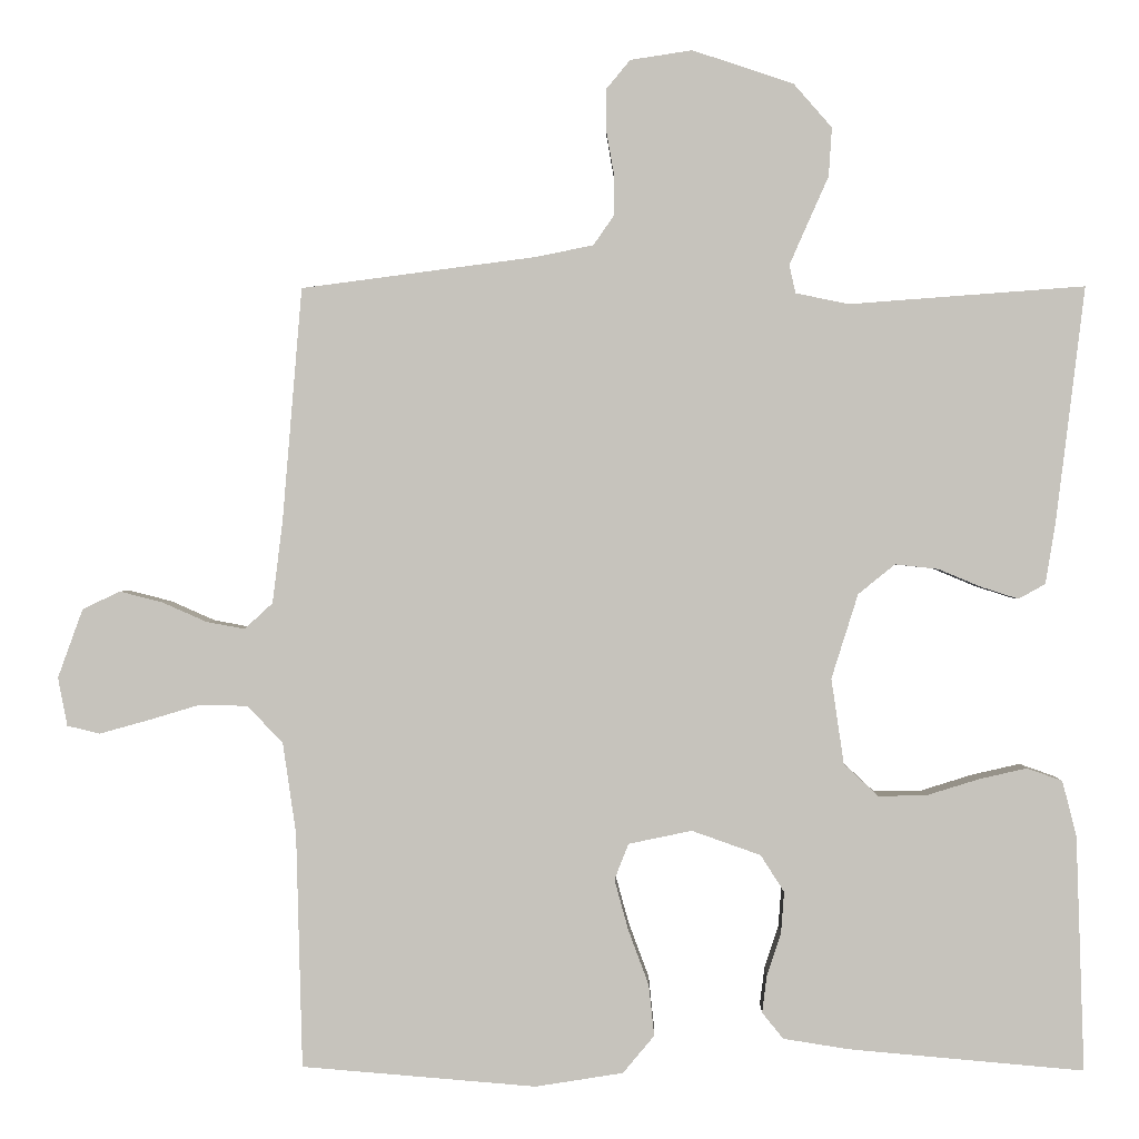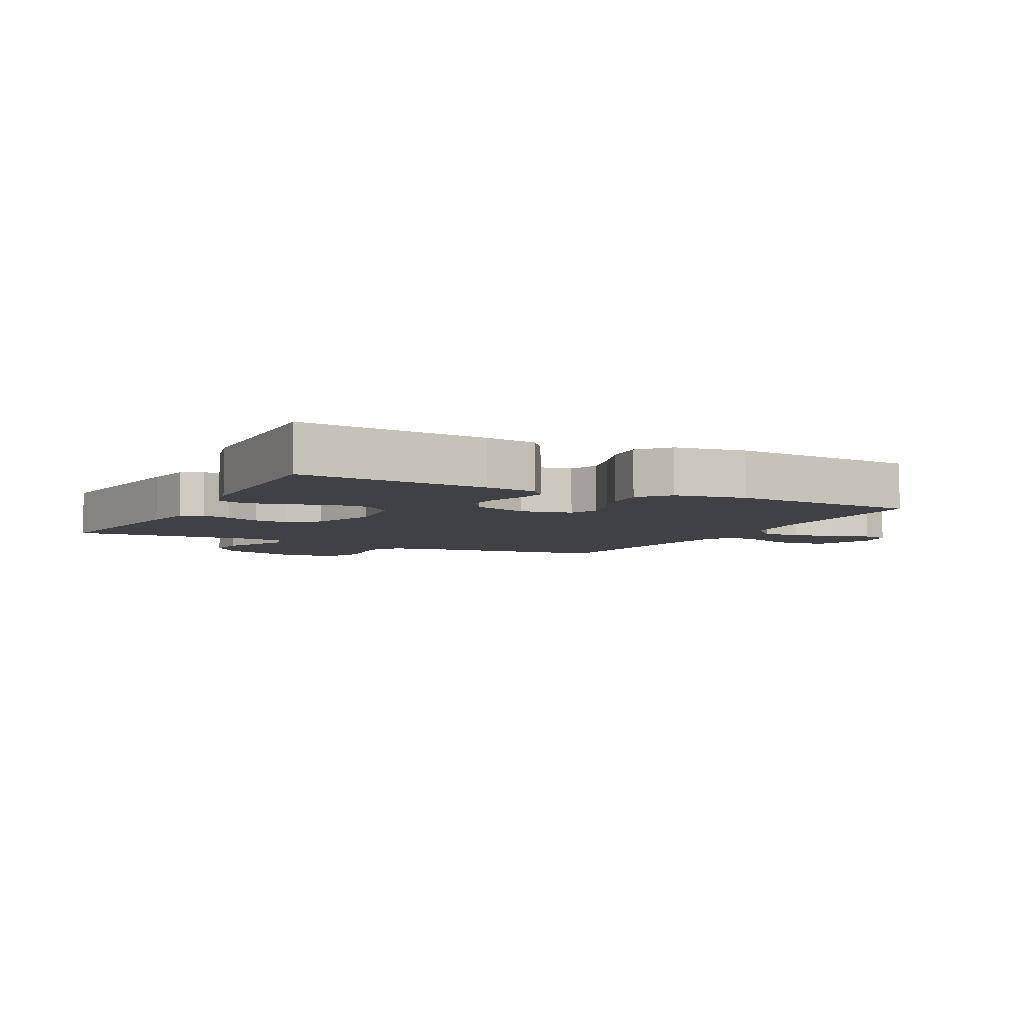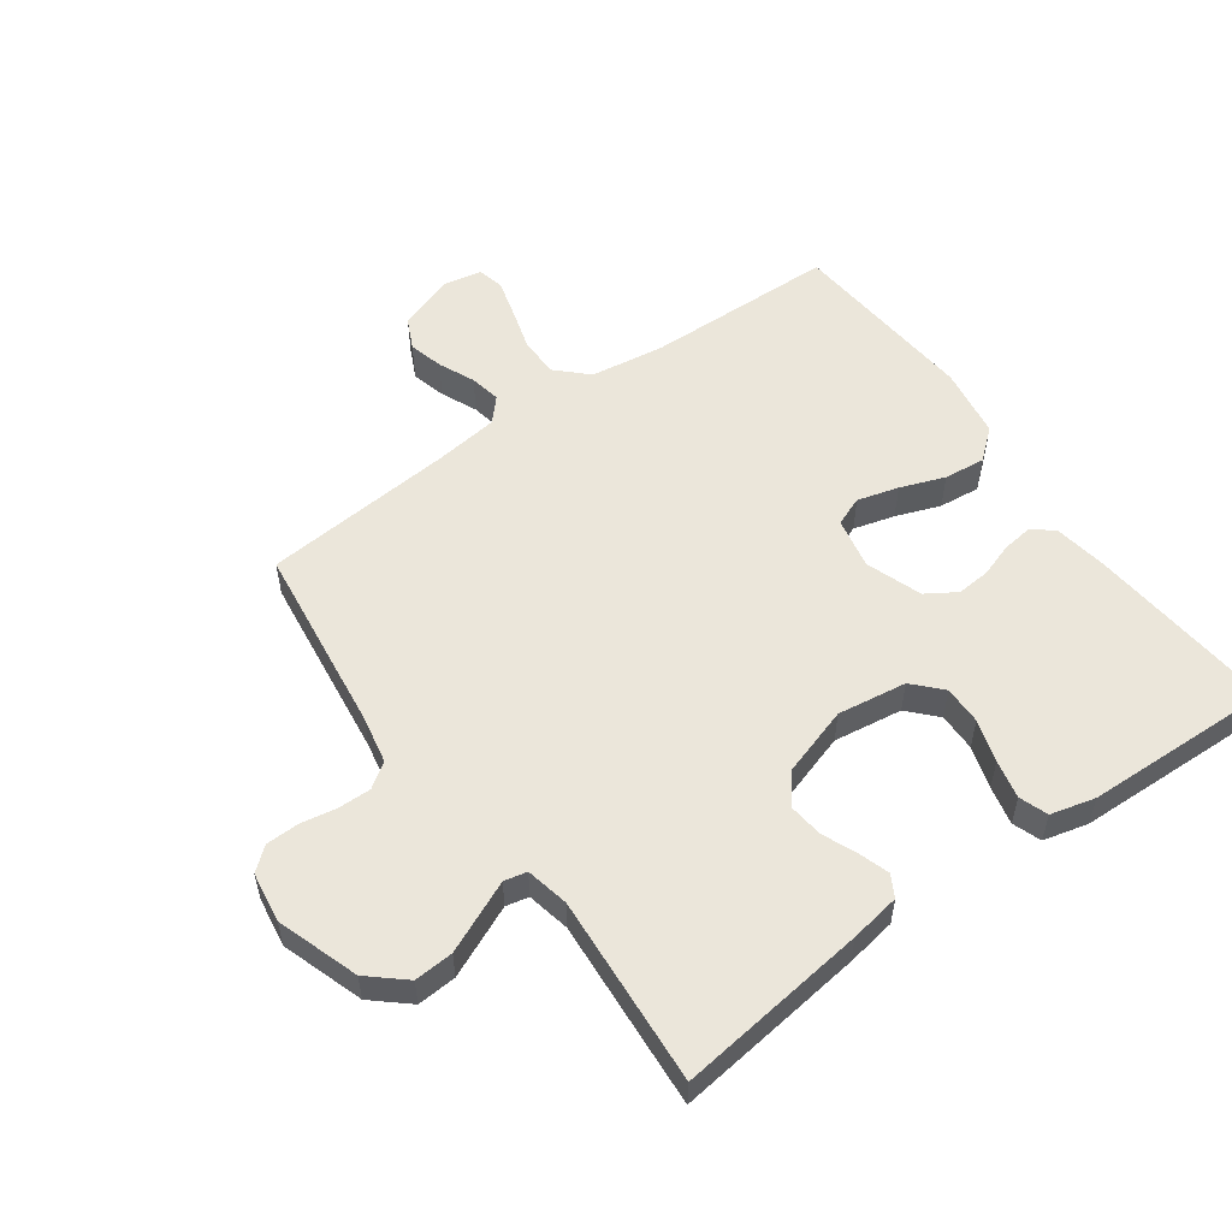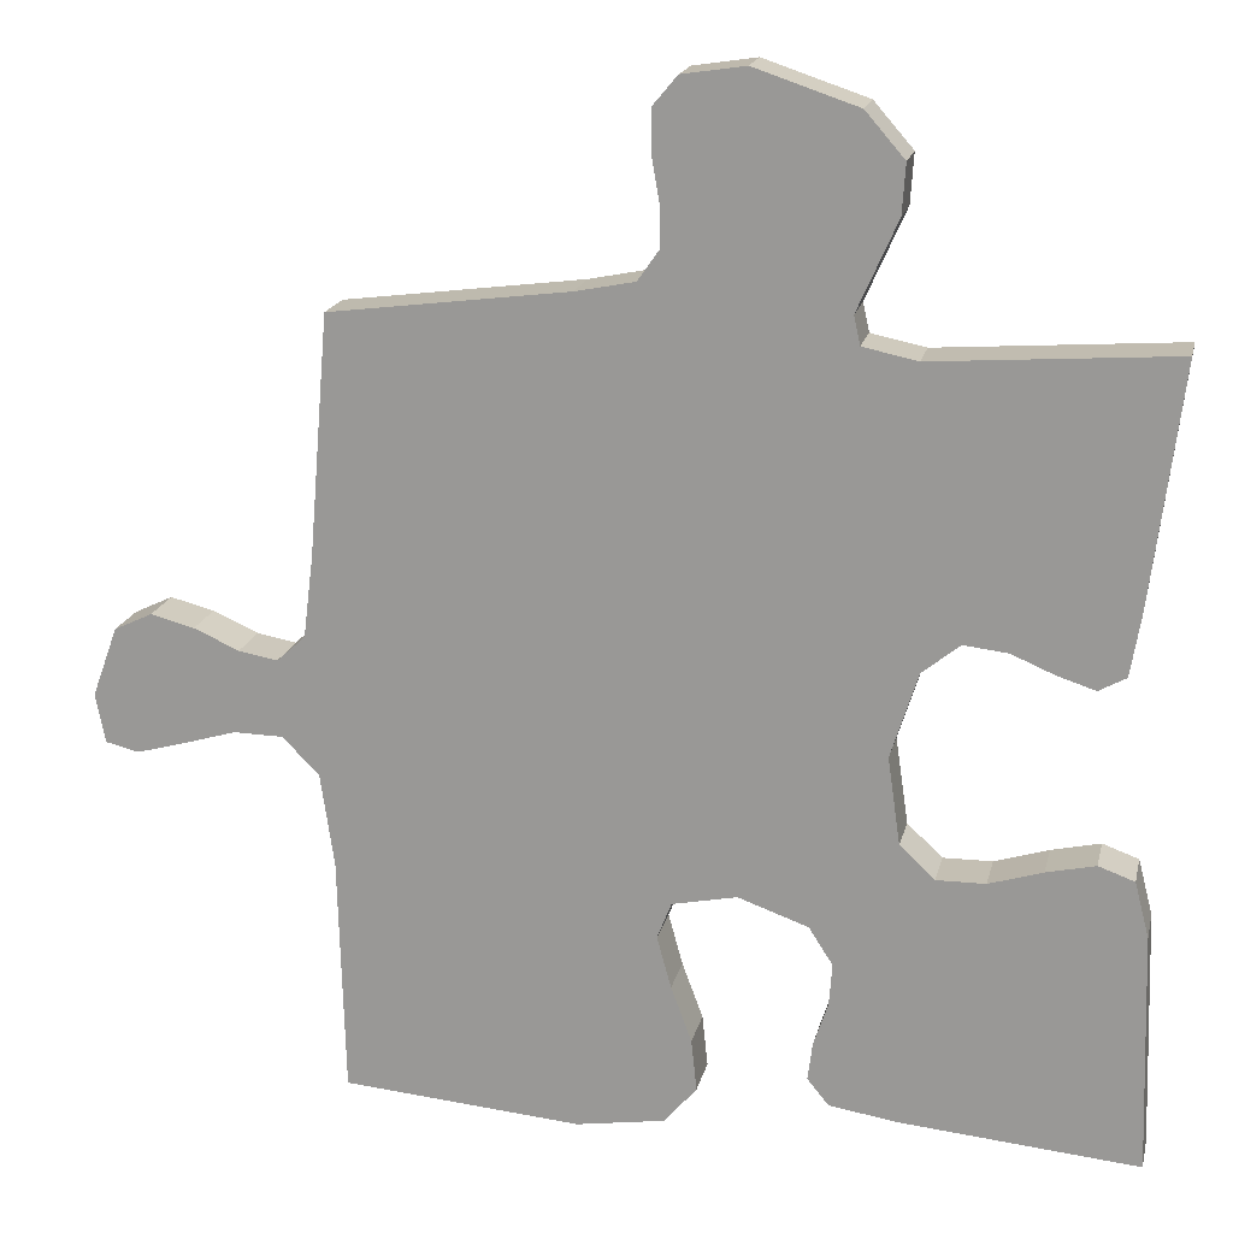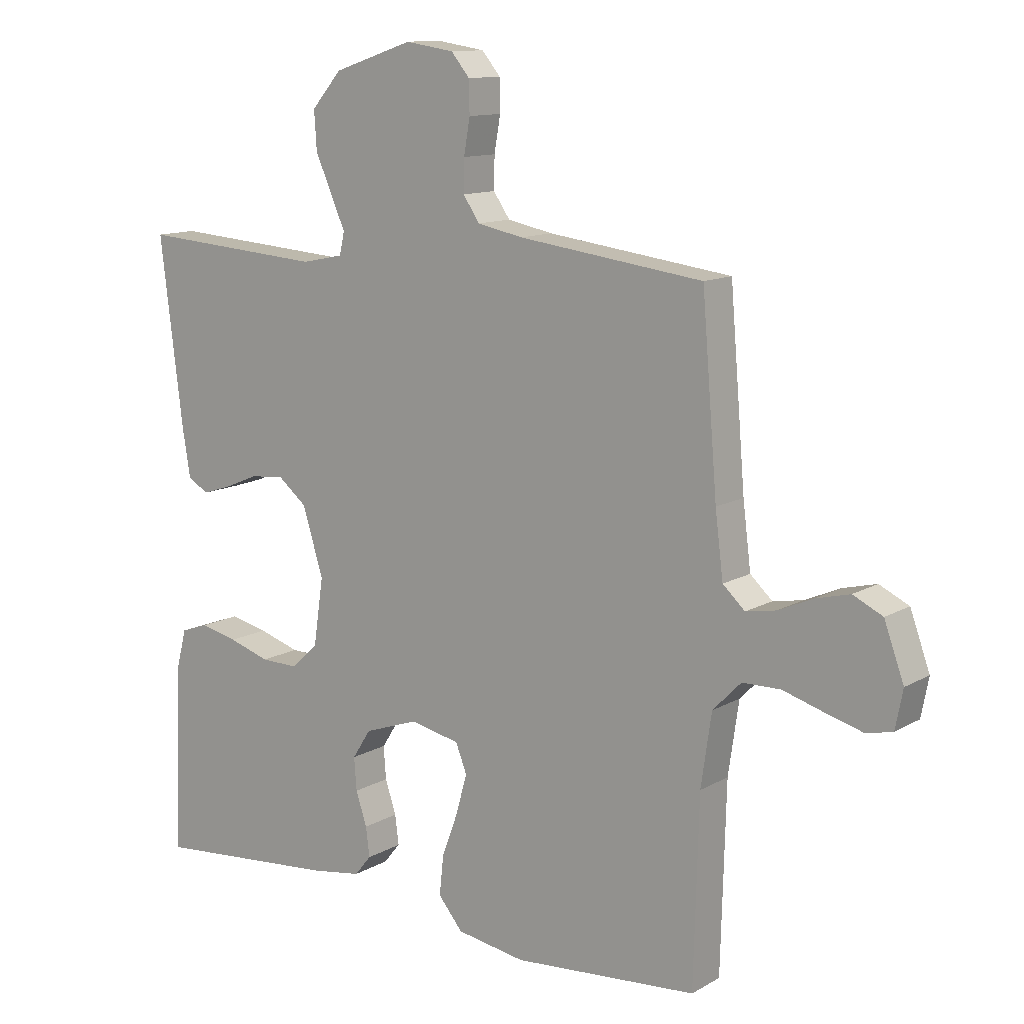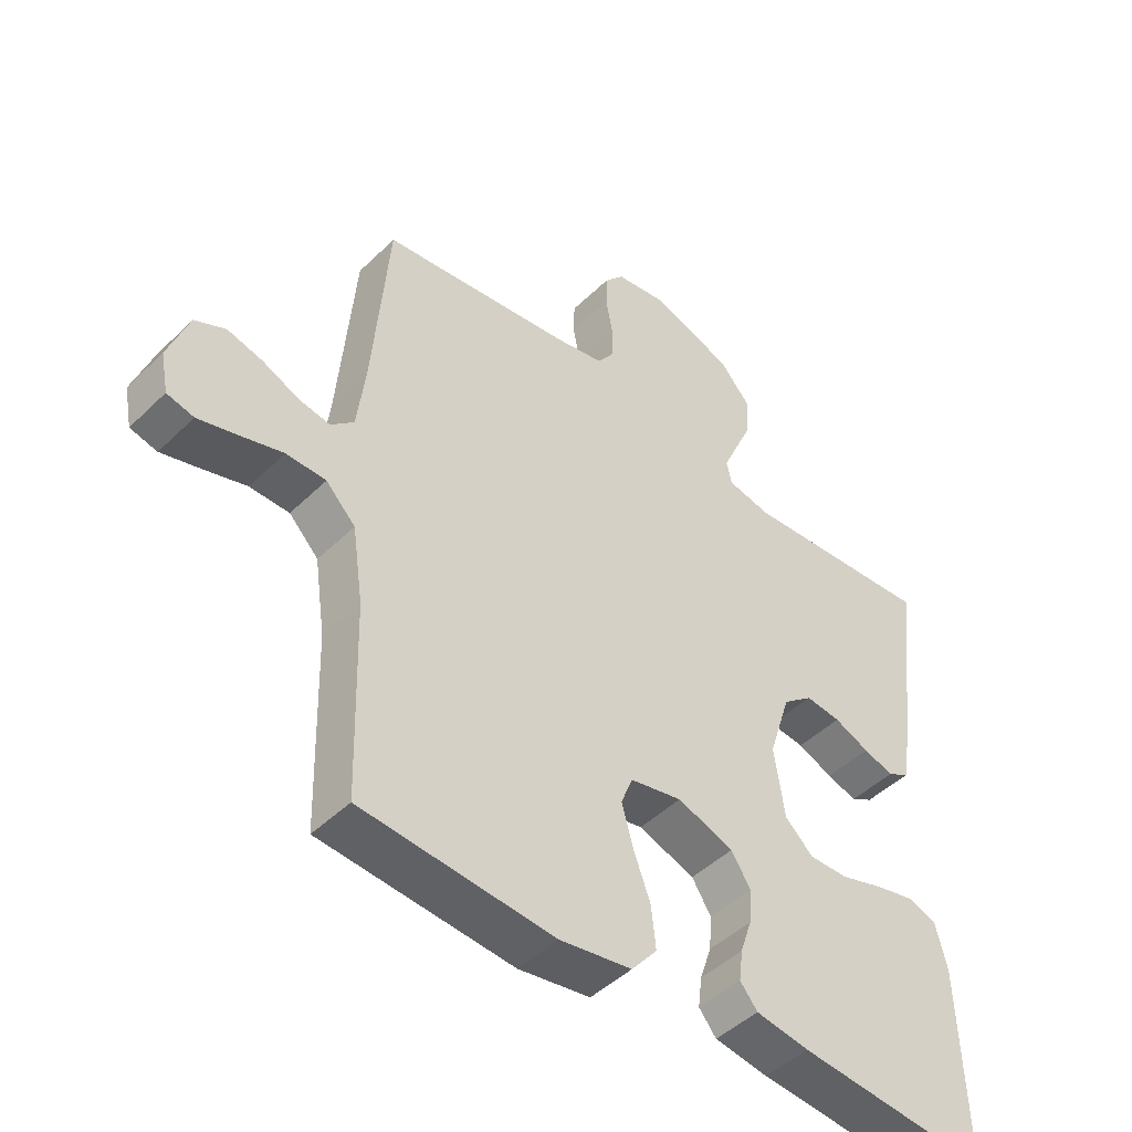
<metadata>
{"format":"obj","ext":"obj","renderer":"f3d","projection":"perspective","resolution":1024,"background":"white","views":[{"elev":0.6,"azim":1.5,"up":"+Z"},{"elev":-5.6,"azim":152.6,"up":"+Y"},{"elev":54.9,"azim":54.2,"up":"+Y"},{"elev":18.3,"azim":12.8,"up":"+Z"},{"elev":12.1,"azim":-142.9,"up":"+Z"},{"elev":-46.6,"azim":-42.3,"up":"+Z"}]}
</metadata>
<code>
v 0.5 0.07 0.5
v 0.463 0.07 0.2
v 0.45 0.07 0.121
v 0.416 0.07 0.102
v 0.369 0.07 0.117
v 0.314 0.07 0.14
v 0.259 0.07 0.146
v 0.212 0.07 0.108
v 0.178 0.07 0
v 0.194 0.07 -0.109
v 0.238 0.07 -0.15
v 0.299 0.07 -0.149
v 0.366 0.07 -0.128
v 0.427 0.07 -0.114
v 0.472 0.07 -0.13
v 0.49 0.07 -0.2
v 0.5 0.07 -0.5
v 0.2 0.07 -0.474
v 0.117 0.07 -0.461
v 0.09 0.07 -0.428
v 0.096 0.07 -0.38
v 0.114 0.07 -0.326
v 0.118 0.07 -0.273
v 0.088 0.07 -0.226
v 0 0.07 -0.195
v -0.081 0.07 -0.212
v -0.099 0.07 -0.258
v -0.081 0.07 -0.323
v -0.055 0.07 -0.393
v -0.048 0.07 -0.458
v -0.088 0.07 -0.506
v -0.2 0.07 -0.524
v -0.5 0.07 -0.5
v -0.508 0.07 -0.2
v -0.525 0.07 -0.083
v -0.571 0.07 -0.036
v -0.633 0.07 -0.035
v -0.7 0.07 -0.055
v -0.761 0.07 -0.072
v -0.803 0.07 -0.062
v -0.815 0.07 0
v -0.783 0.07 0.088
v -0.735 0.07 0.111
v -0.68 0.07 0.097
v -0.623 0.07 0.072
v -0.574 0.07 0.063
v -0.538 0.07 0.096
v -0.525 0.07 0.2
v -0.5 0.07 0.5
v -0.2 0.07 0.539
v -0.126 0.07 0.554
v -0.099 0.07 0.593
v -0.1 0.07 0.645
v -0.11 0.07 0.702
v -0.109 0.07 0.754
v -0.079 0.07 0.79
v 0 0.07 0.802
v 0.129 0.07 0.759
v 0.178 0.07 0.703
v 0.174 0.07 0.641
v 0.147 0.07 0.58
v 0.124 0.07 0.528
v 0.132 0.07 0.492
v 0.2 0.07 0.478
v 0.5 0 0.5
v 0.463 0 0.2
v 0.45 0 0.121
v 0.416 0 0.102
v 0.369 0 0.117
v 0.314 0 0.14
v 0.259 0 0.146
v 0.212 0 0.108
v 0.178 0 0
v 0.194 0 -0.109
v 0.238 0 -0.15
v 0.299 0 -0.149
v 0.366 0 -0.128
v 0.427 0 -0.114
v 0.472 0 -0.13
v 0.49 0 -0.2
v 0.5 0 -0.5
v 0.2 0 -0.474
v 0.117 0 -0.461
v 0.09 0 -0.428
v 0.096 0 -0.38
v 0.114 0 -0.326
v 0.118 0 -0.273
v 0.088 0 -0.226
v 0 0 -0.195
v -0.081 0 -0.212
v -0.099 0 -0.258
v -0.081 0 -0.323
v -0.055 0 -0.393
v -0.048 0 -0.458
v -0.088 0 -0.506
v -0.2 0 -0.524
v -0.5 0 -0.5
v -0.508 0 -0.2
v -0.525 0 -0.083
v -0.571 0 -0.036
v -0.633 0 -0.035
v -0.7 0 -0.055
v -0.761 0 -0.072
v -0.803 0 -0.062
v -0.815 0 0
v -0.783 0 0.088
v -0.735 0 0.111
v -0.68 0 0.097
v -0.623 0 0.072
v -0.574 0 0.063
v -0.538 0 0.096
v -0.525 0 0.2
v -0.5 0 0.5
v -0.2 0 0.539
v -0.126 0 0.554
v -0.099 0 0.593
v -0.1 0 0.645
v -0.11 0 0.702
v -0.109 0 0.754
v -0.079 0 0.79
v 0 0 0.802
v 0.129 0 0.759
v 0.178 0 0.703
v 0.174 0 0.641
v 0.147 0 0.58
v 0.124 0 0.528
v 0.132 0 0.492
v 0.2 0 0.478
f 59 60 61
f 58 59 61
f 57 58 61
f 56 57 61
f 55 56 61
f 54 55 61
f 53 54 61
f 52 53 61 62
f 51 52 62 63
f 48 49 50
f 50 51 63
f 48 50 63
f 47 48 63
f 43 44 45
f 42 43 45
f 41 42 45
f 40 41 45
f 39 40 45
f 38 39 45
f 37 38 45
f 36 37 45 46
f 47 63 64
f 46 47 64
f 36 46 64
f 35 36 64
f 32 33 34
f 31 32 34
f 30 31 34
f 29 30 34
f 28 29 34
f 20 21 22
f 19 20 22
f 18 19 22
f 17 18 22
f 16 17 22
f 15 16 22
f 14 15 22
f 13 14 22
f 12 13 22
f 11 12 22 23
f 10 11 23 24
f 4 5 6
f 3 4 6
f 2 3 6
f 1 2 6
f 64 1 6
f 64 6 7
f 35 64 7 8
f 27 28 34 35
f 26 27 35
f 35 8 9
f 26 35 9
f 25 26 9
f 9 10 24 25
f 125 124 123
f 125 123 122
f 125 122 121
f 125 121 120
f 125 120 119
f 125 119 118
f 125 118 117
f 126 125 117 116
f 127 126 116 115
f 114 113 112
f 127 115 114
f 127 114 112
f 127 112 111
f 109 108 107
f 109 107 106
f 109 106 105
f 109 105 104
f 109 104 103
f 109 103 102
f 109 102 101
f 110 109 101 100
f 128 127 111
f 128 111 110
f 128 110 100
f 128 100 99
f 98 97 96
f 98 96 95
f 98 95 94
f 98 94 93
f 98 93 92
f 86 85 84
f 86 84 83
f 86 83 82
f 86 82 81
f 86 81 80
f 86 80 79
f 86 79 78
f 86 78 77
f 86 77 76
f 87 86 76 75
f 88 87 75 74
f 70 69 68
f 70 68 67
f 70 67 66
f 70 66 65
f 70 65 128
f 71 70 128
f 72 71 128 99
f 99 98 92 91
f 99 91 90
f 73 72 99
f 73 99 90
f 73 90 89
f 89 88 74 73
f 1 65 66 2
f 2 66 67 3
f 3 67 68 4
f 4 68 69 5
f 5 69 70 6
f 6 70 71 7
f 7 71 72 8
f 8 72 73 9
f 9 73 74 10
f 10 74 75 11
f 11 75 76 12
f 12 76 77 13
f 13 77 78 14
f 14 78 79 15
f 15 79 80 16
f 16 80 81 17
f 17 81 82 18
f 18 82 83 19
f 19 83 84 20
f 20 84 85 21
f 21 85 86 22
f 22 86 87 23
f 23 87 88 24
f 24 88 89 25
f 25 89 90 26
f 26 90 91 27
f 27 91 92 28
f 28 92 93 29
f 29 93 94 30
f 30 94 95 31
f 31 95 96 32
f 32 96 97 33
f 33 97 98 34
f 34 98 99 35
f 35 99 100 36
f 36 100 101 37
f 37 101 102 38
f 38 102 103 39
f 39 103 104 40
f 40 104 105 41
f 41 105 106 42
f 42 106 107 43
f 43 107 108 44
f 44 108 109 45
f 45 109 110 46
f 46 110 111 47
f 47 111 112 48
f 48 112 113 49
f 49 113 114 50
f 50 114 115 51
f 51 115 116 52
f 52 116 117 53
f 53 117 118 54
f 54 118 119 55
f 55 119 120 56
f 56 120 121 57
f 57 121 122 58
f 58 122 123 59
f 59 123 124 60
f 60 124 125 61
f 61 125 126 62
f 62 126 127 63
f 63 127 128 64
f 64 128 65 1

</code>
